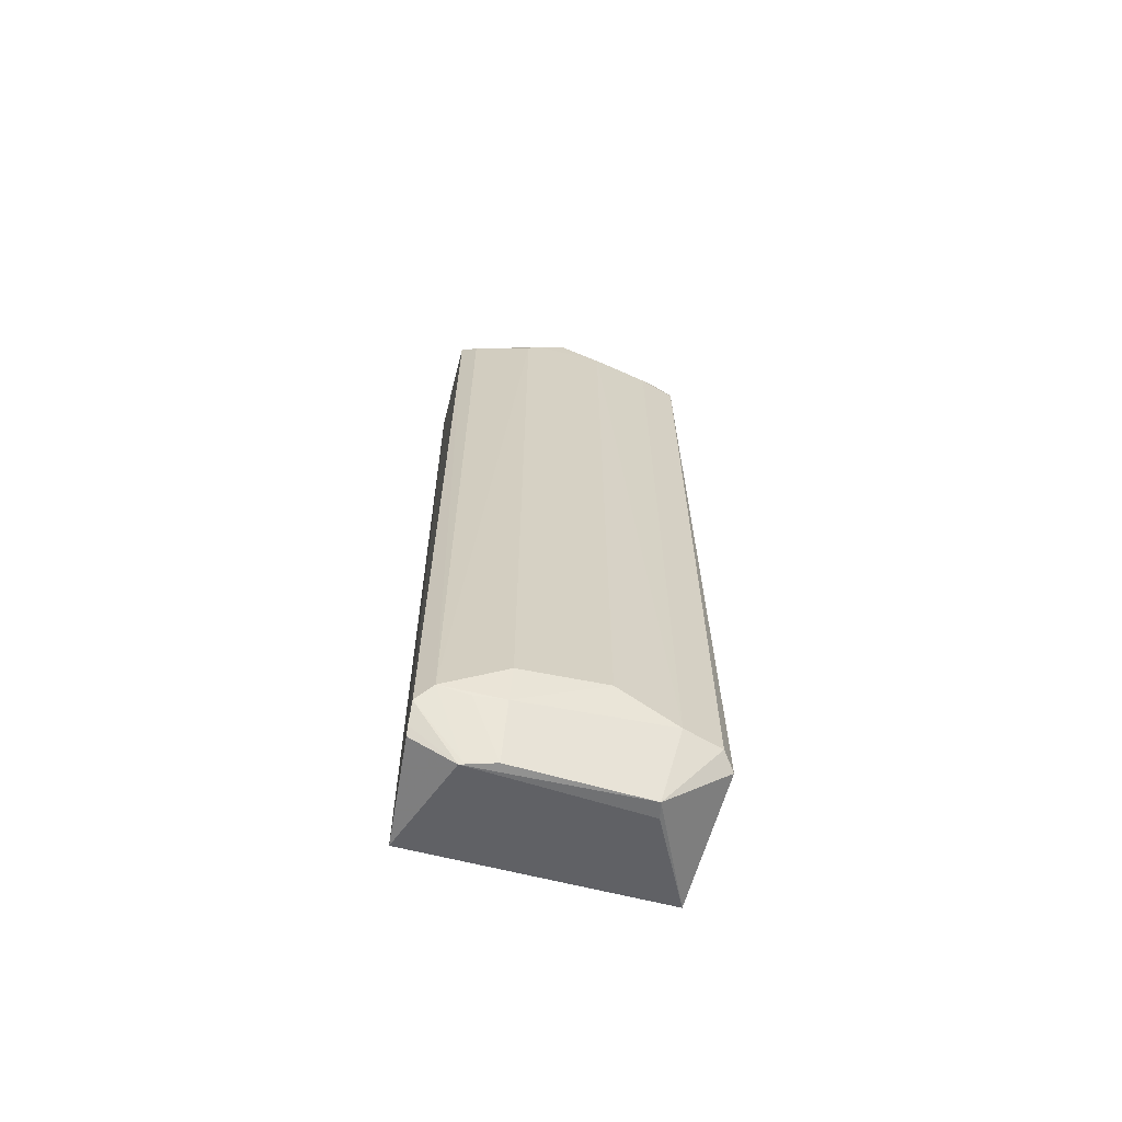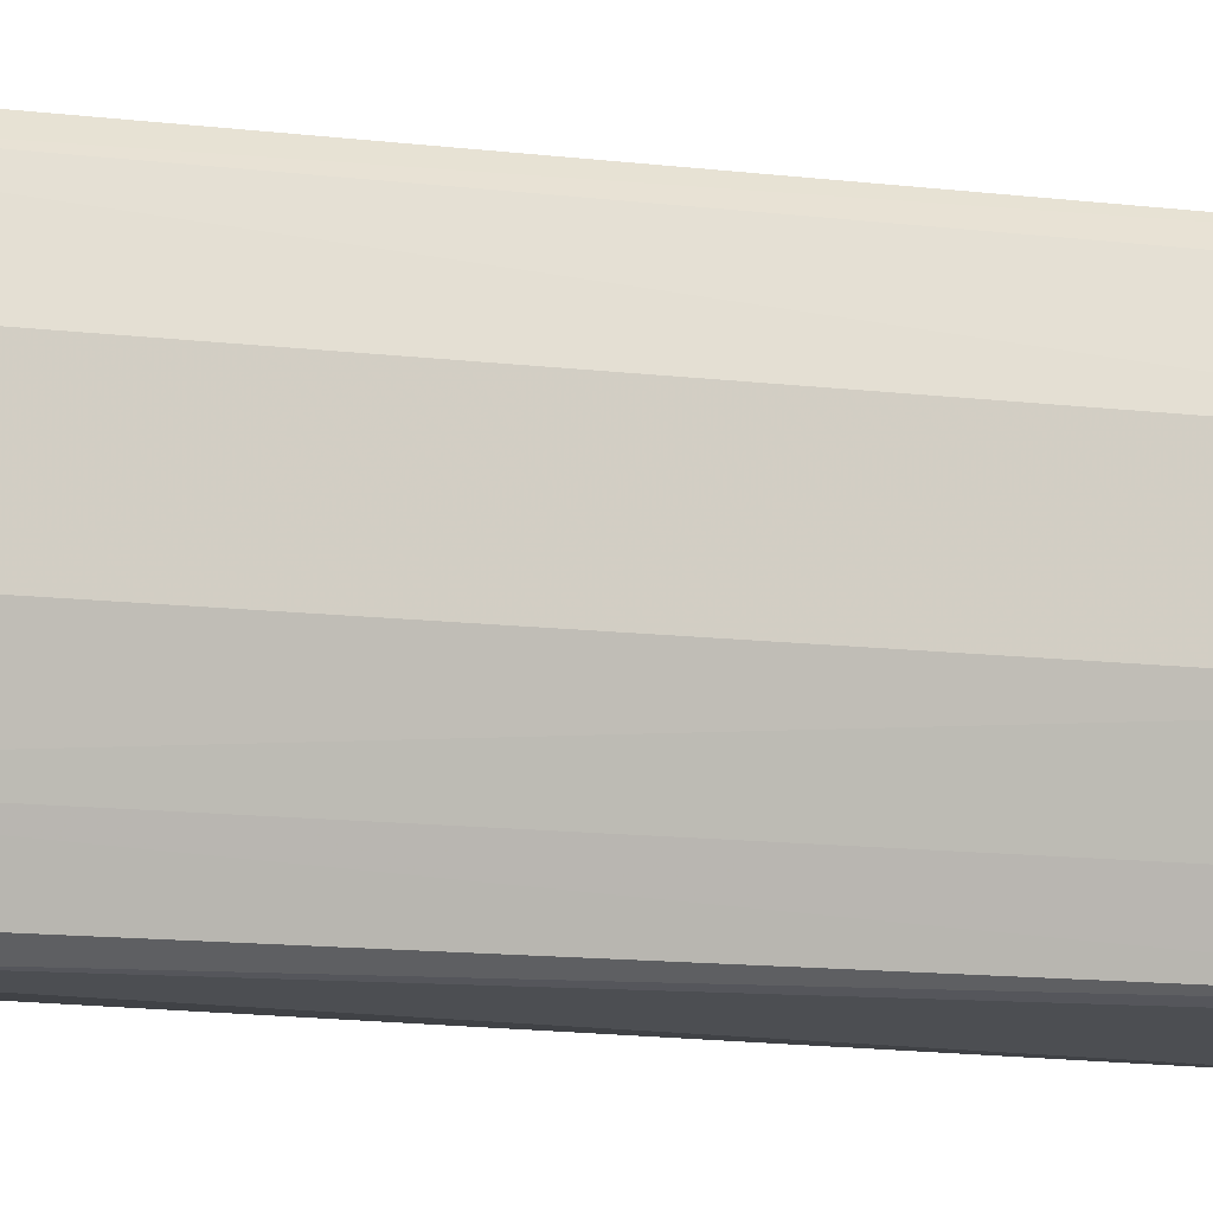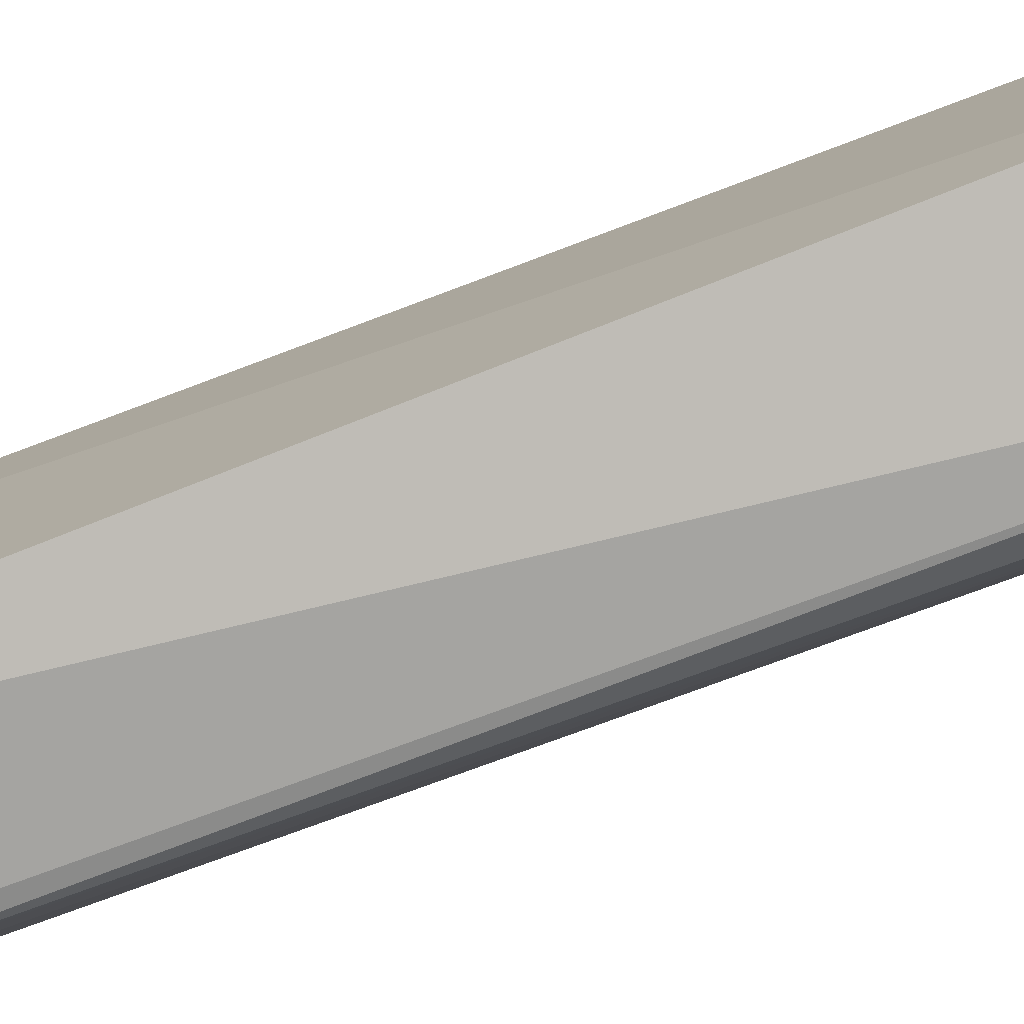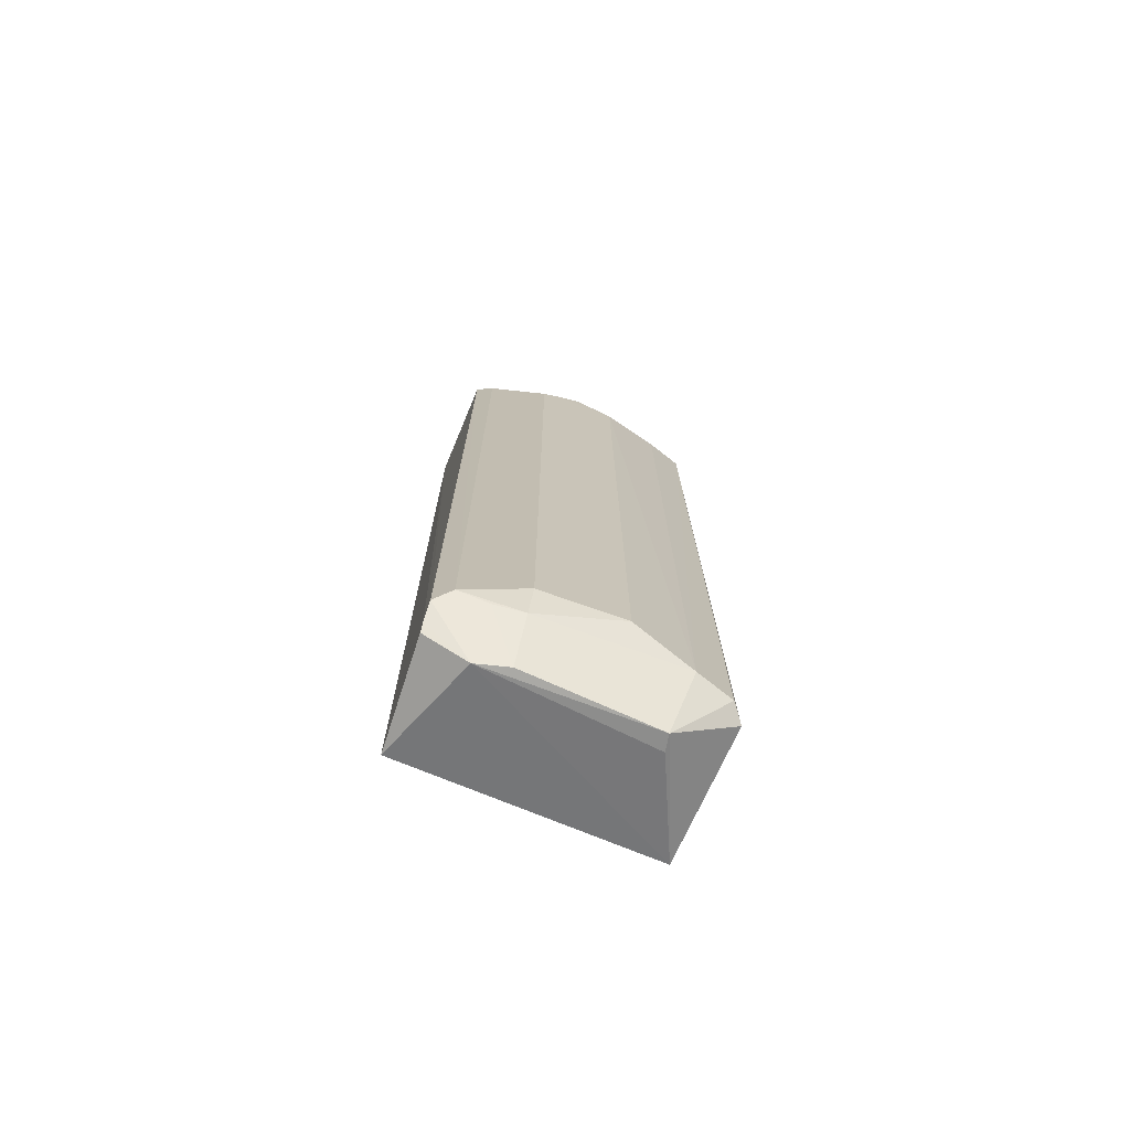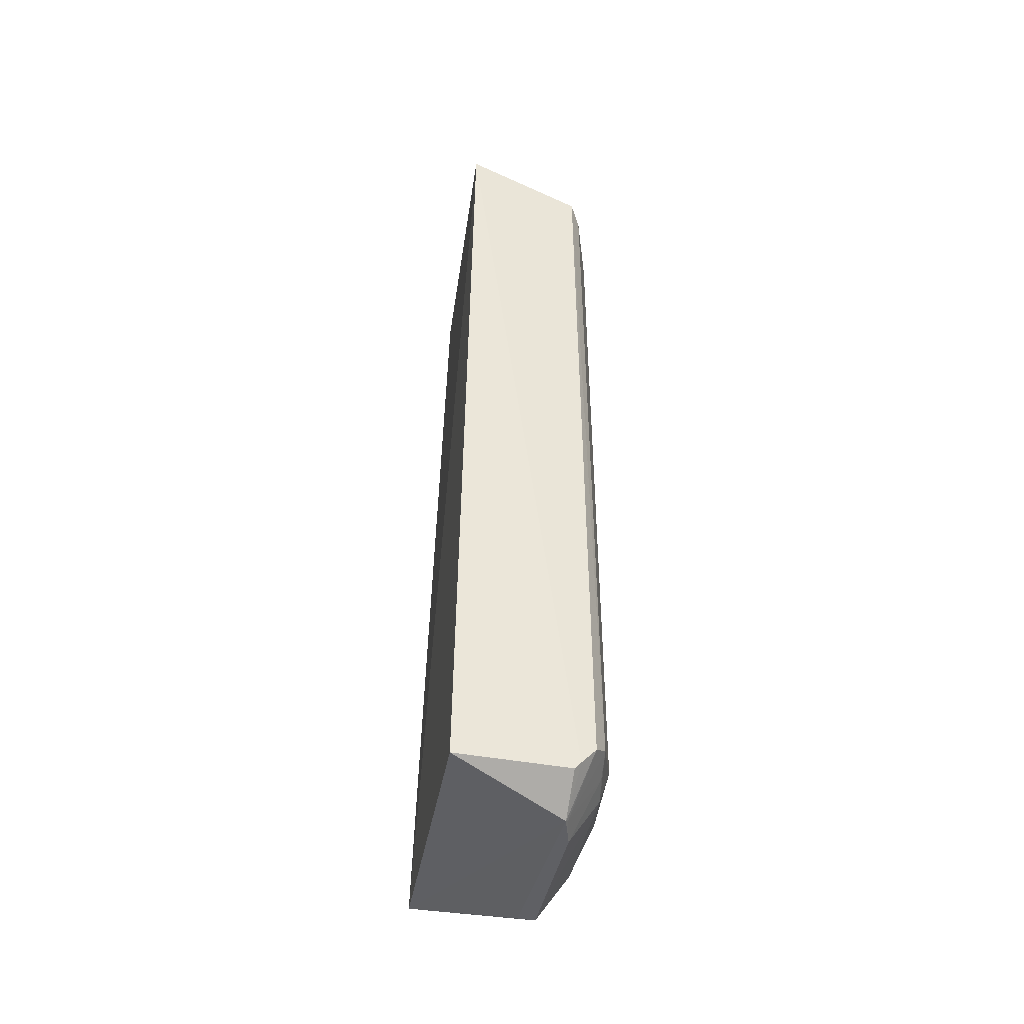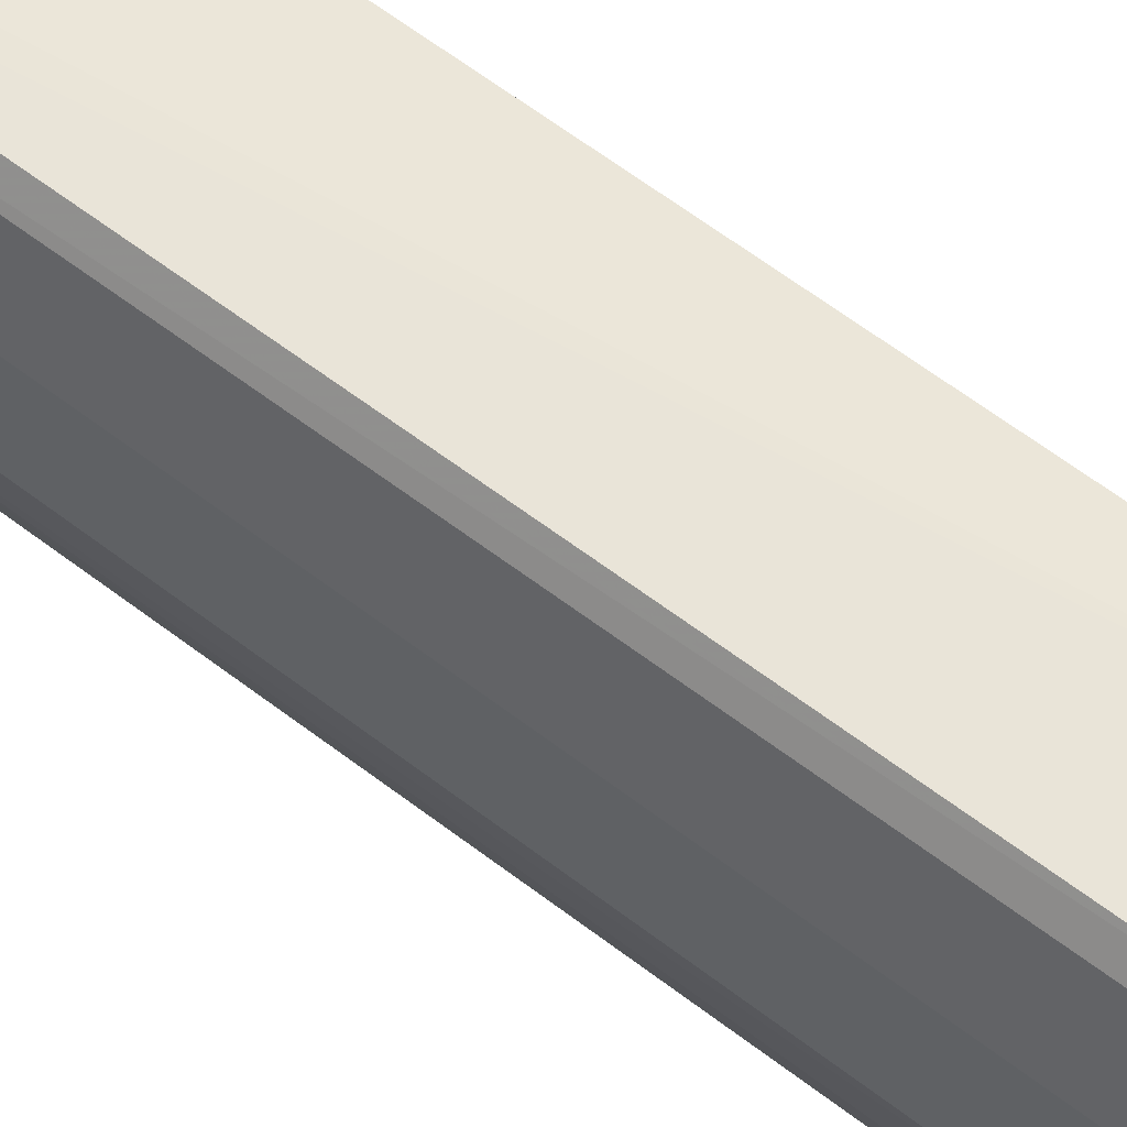
<metadata>
{"format":"obj","ext":"obj","renderer":"f3d","projection":"perspective","resolution":1024,"background":"white","views":[{"elev":-64.3,"azim":-101.7,"up":"+Z"},{"elev":-11.9,"azim":-106.8,"up":"+Y"},{"elev":-78.6,"azim":110.1,"up":"+Y"},{"elev":-73.4,"azim":-109.9,"up":"+Z"},{"elev":-45.5,"azim":171.7,"up":"+Z"},{"elev":58.4,"azim":-51.1,"up":"+Y"}]}
</metadata>
<code>
v -0.1453 -0.1503 0.457
v -0.1259 -0.1348 -0.4664
v -0.1453 0.1225 0.457
v -0.266 0.1189 0.3946
v -0.2669 -0.1385 -0.4385
v -0.1362 0.1153 -0.4643
v -0.2937 0 0.3934
v -0.2512 -0.1501 -0.4468
v -0.2677 0.1193 -0.4497
v -0.2652 -0.1371 0.3784
v -0.2534 0.1195 -0.4656
v -0.2937 0.04256 0.3683
v -0.2942 -0.04016 0.3684
v -0.2647 -0.1275 0.3932
v -0.2538 -0.1402 0.3945
v -0.246 0.0758 -0.4986
v -0.2768 0.1028 0.3787
v -0.2796 -0.1009 -0.4385
v -0.2773 -0.1003 0.3788
v -0.2472 0.1192 -0.4727
v -0.2438 -0.08792 -0.4983
v -0.2937 0.02742 0.3793
v -0.279 0.1033 -0.4385
v -0.2268 -0.09097 -0.4956
v -0.284 0.0438 -0.4507
v -0.2482 0.07285 -0.4966
v -0.2951 -0.04036 -0.4167
v -0.2803 0.07325 -0.4474
v -0.2538 0.04383 -0.4983
v -0.2946 0.04276 -0.4167
f 1 2 3
f 6 3 2
f 7 1 3
f 7 3 4
f 8 2 1
f 9 4 3
f 10 5 8
f 11 9 3
f 11 3 6
f 14 1 7
f 15 10 8
f 15 8 1
f 15 14 10
f 15 1 14
f 16 6 2
f 16 9 11
f 18 5 10
f 19 10 14
f 19 18 10
f 19 13 18
f 19 14 7
f 19 7 13
f 20 16 11
f 20 11 6
f 20 6 16
f 21 2 8
f 21 8 5
f 21 5 18
f 22 17 12
f 22 7 4
f 22 4 17
f 22 13 7
f 22 12 13
f 23 17 4
f 23 4 9
f 23 12 17
f 24 21 16
f 24 16 2
f 24 2 21
f 25 21 18
f 26 23 9
f 26 9 16
f 27 25 18
f 27 18 13
f 27 13 12
f 28 25 23
f 28 23 26
f 29 26 16
f 29 16 21
f 29 21 25
f 29 28 26
f 29 25 28
f 30 27 12
f 30 12 23
f 30 23 25
f 30 25 27

</code>
